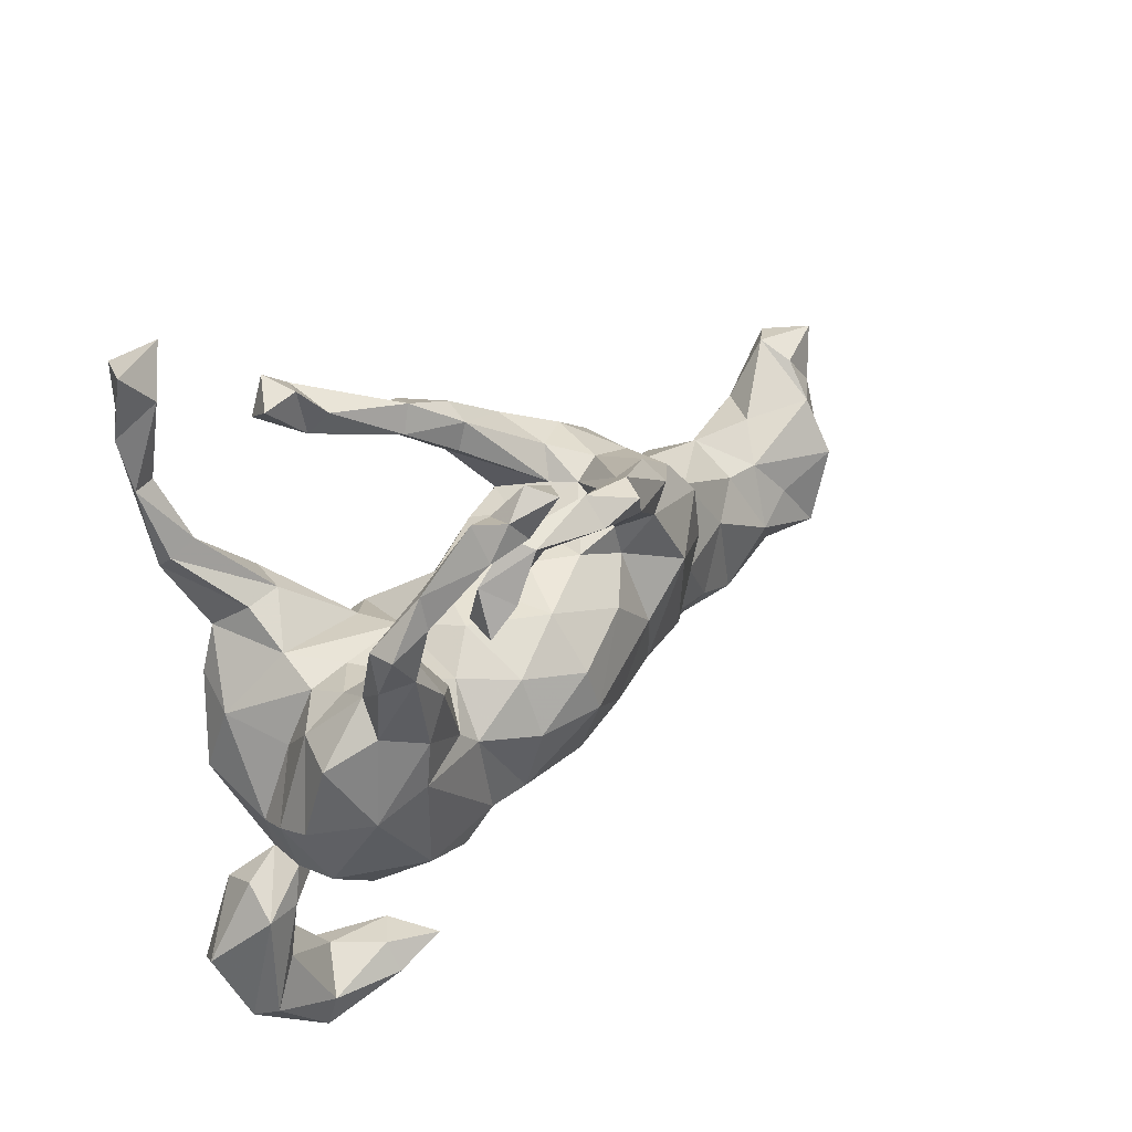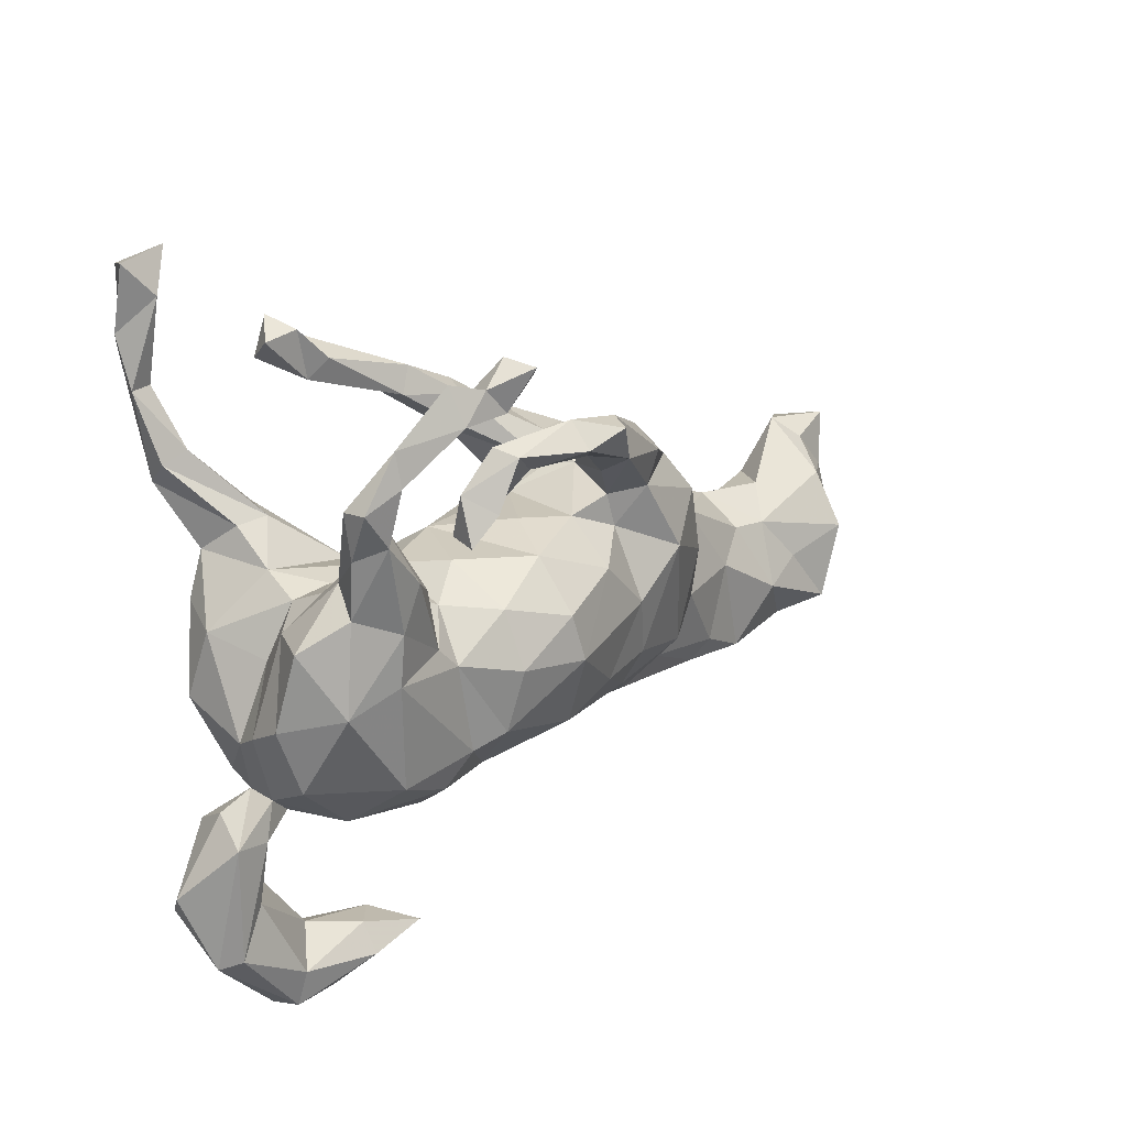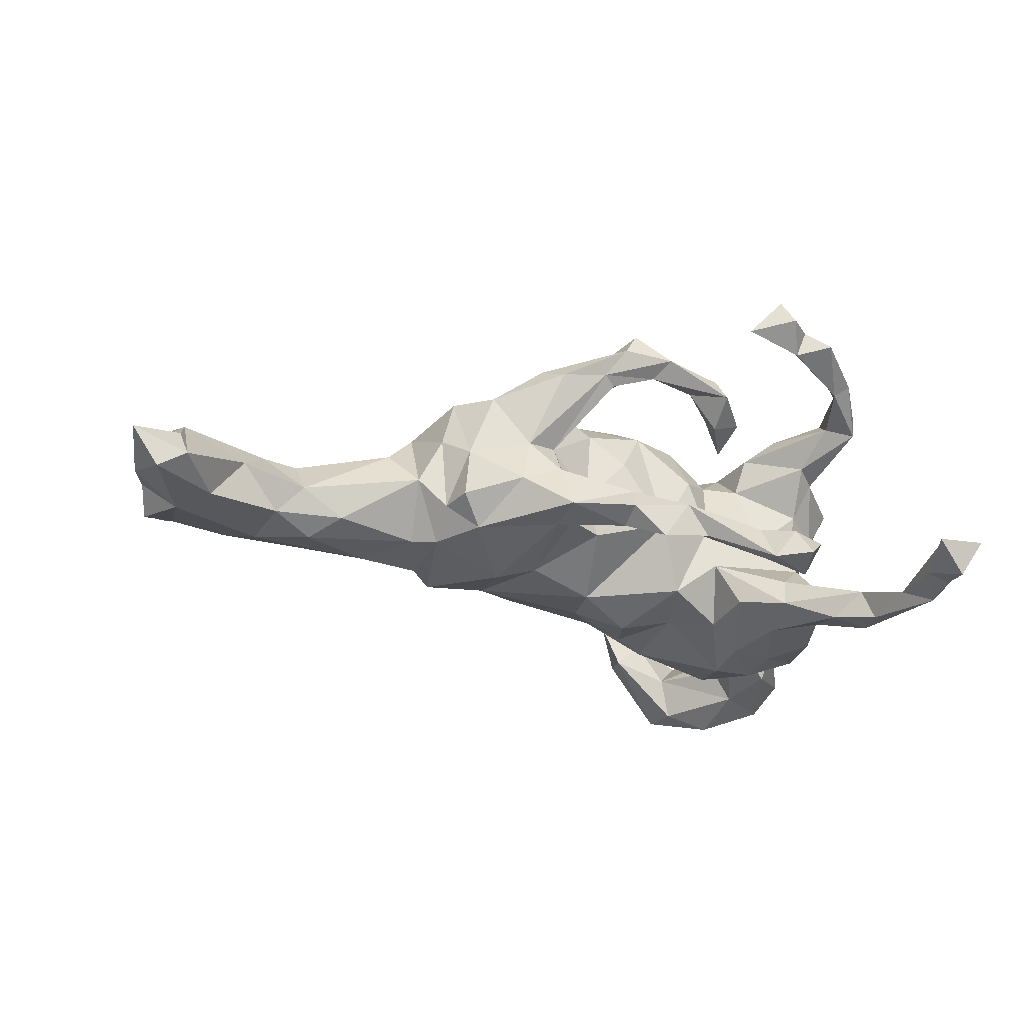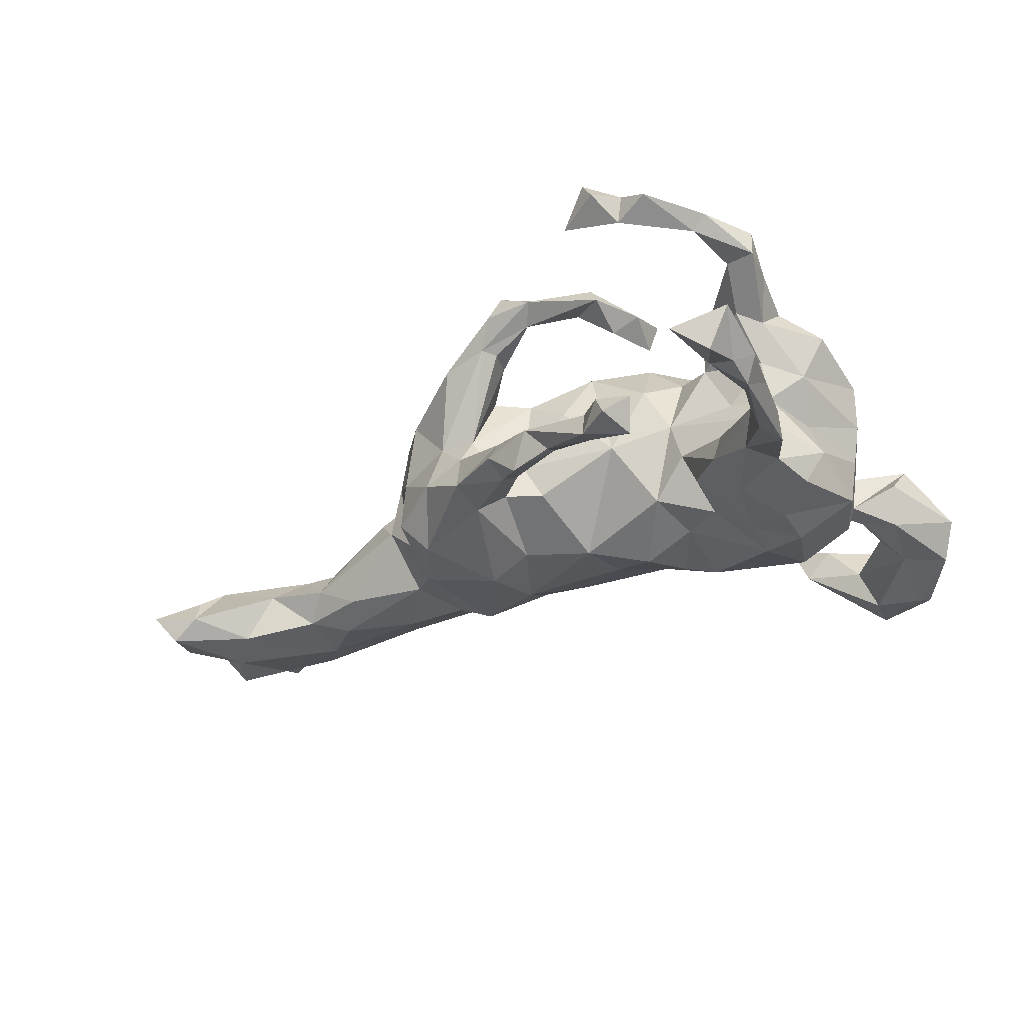
<metadata>
{"format":"obj","ext":"obj","renderer":"f3d","projection":"perspective","resolution":1024,"background":"white","views":[{"elev":34.3,"azim":-50.2,"up":"+Y"},{"elev":18.2,"azim":-46.9,"up":"+Y"},{"elev":-33.0,"azim":157.8,"up":"+Z"},{"elev":-39.0,"azim":-152.3,"up":"+Z"}]}
</metadata>
<code>
v 0.8707 0.028 -0.09547
v 0.897 0.1108 -0.06009
v 0.8654 0.02701 -0.03623
v 0.8428 -0.04729 -0.06973
v 0.8207 -0.1493 -0.01721
v 0.8233 -0.09916 -0.1011
v 0.811 0.08666 -0.03775
v 0.8478 0.1035 -0.1242
v 0.8004 0.1125 -0.09274
v 0.8267 -0.09803 0.03299
v 0.777 -0.2091 -0.0309
v 0.7949 0.0355 0.0128
v 0.7994 -0.05123 0.06175
v 0.7843 -0.02554 -0.1153
v 0.7357 0.02619 -0.1064
v 0.7629 -0.1482 -0.0668
v 0.6817 0.03144 -0.03143
v 0.7592 -0.1688 0.0599
v 0.6101 -0.004899 -0.09324
v 0.6202 -0.108 -0.08919
v 0.6932 -0.08494 0.0453
v 0.6257 -0.1217 0.05653
v 0.6363 -0.01744 0.0202
v 0.6987 -0.1971 0.009651
v 0.5713 0.03208 -0.0566
v 0.541 -0.02843 -0.1181
v 0.4981 0.02905 -0.1009
v 0.5758 -0.01554 0.01383
v 0.6635 -0.1611 -0.0652
v 0.5467 -0.1383 -0.07381
v 0.5096 -0.05868 0.04647
v 0.5574 -0.2132 0.03389
v 0.4841 -0.1851 -0.03327
v 0.424 0.05423 0.0331
v 0.3788 0.09454 -0.0298
v 0.4263 -0.07518 -0.1094
v 0.3615 0.0153 -0.11
v 0.3299 0.1078 -0.0816
v 0.3451 0.1207 0.04402
v 0.4711 -0.1775 0.0471
v 0.3283 -0.1669 0.05308
v 0.3155 0.164 -0.0839
v 0.3083 0.165 0.005469
v 0.3255 0.04677 -0.1207
v 0.4563 -0.2175 0.01943
v 0.3276 0.1285 0.1241
v 0.3878 -0.07284 0.07545
v 0.3083 -0.1163 0.1157
v 0.2094 0.2051 0.02319
v 0.2747 0.1934 0.1099
v 0.2771 0.1316 -0.1277
v 0.3229 -0.07835 -0.1102
v 0.3686 0.01655 0.1056
v 0.2292 0.2217 -0.0653
v 0.2412 0.06629 0.1734
v 0.2825 -0.1187 -0.1132
v 0.1491 0.2559 -0.1192
v 0.2919 -0.1997 -0.02231
v 0.1936 0.2267 0.1695
v 0.1481 0.1817 -0.1201
v 0.1832 -0.09414 0.1522
v 0.1591 0.2272 -0.03467
v 0.2037 -0.2041 -0.03219
v 0.1783 0.1723 0.1615
v 0.1675 0.2679 0.145
v 0.1995 0.02186 -0.1519
v 0.1559 0.1884 0.03353
v 0.2523 -0.199 0.05277
v 0.1054 0.1557 -0.08774
v 0.0899 0.2786 0.158
v 0.1363 0.1824 -0.006923
v 0.06789 0.2636 0.1488
v 0.04937 0.2924 -0.0941
v 0.1234 0.1644 0.1298
v 0.1277 0.03143 -0.1255
v 0.07993 0.2142 0.1573
v 0.1854 -0.0929 -0.1132
v 0.1793 -0.1565 0.1133
v 0.0614 0.3097 0.1993
v 0.1375 0.1127 0.1326
v 0.004783 0.3183 -0.1882
v 0.05673 0.3104 -0.1343
v 0.06932 0.07287 0.1827
v 0.06141 0.1414 0.1159
v 0.03652 0.2484 -0.0966
v 0.05514 0.2629 -0.1484
v 0.08618 0.2412 0.2072
v 0.07451 0.1486 -0.02804
v 0.00697 0.2596 0.1967
v 0.03869 0.3025 0.2414
v 0.0571 -0.1885 -0.002603
v -0.02392 0.3184 0.1941
v 0.07868 -0.1046 0.1784
v 0.04637 0.1295 -0.08837
v 0.03947 0.2372 -0.1269
v 0.156 -0.003061 0.1729
v -0.003986 0.2827 0.172
v -0.02392 0.2786 0.2303
v -0.04633 0.3029 -0.1261
v -0.06724 0.3105 -0.1671
v 0.09639 -0.1651 -0.07642
v -0.05838 -0.1925 -0.0292
v -0.004693 -0.1479 0.1722
v -0.09115 0.1285 -0.0317
v 0.09628 -0.187 0.07482
v -0.005916 0.1436 0.07111
v -0.02884 0.3446 -0.1334
v -0.07983 -0.04122 -0.1649
v -0.06246 -0.1613 -0.09344
v -0.002472 -0.08251 -0.1266
v -0.09238 0.2562 0.1787
v -0.1322 0.285 0.1978
v -0.02641 -0.03362 0.2255
v -0.0673 0.3359 -0.1823
v 0.01547 0.008732 -0.1457
v -0.05091 0.1152 0.1565
v -0.1611 0.3699 -0.2276
v -0.1615 0.3996 -0.238
v -0.04626 0.03731 0.2183
v -0.1515 0.3703 -0.1703
v -0.1477 0.2964 0.1609
v -0.1733 0.3372 -0.1939
v -0.2134 0.4356 -0.2379
v -0.1428 0.4082 0.2332
v -0.1531 0.1167 0.08181
v -0.1454 0.2093 0.1643
v -0.2493 0.4046 -0.1967
v -0.2314 0.3724 -0.2441
v -0.151 0.2351 0.1302
v -0.1688 0.2097 0.1939
v -0.1937 0.4165 -0.1905
v -0.1447 0.0646 -0.1268
v -0.1148 -0.1289 -0.1342
v -0.2222 0.377 0.2631
v -0.2409 0.3999 0.2121
v -0.1152 -0.2016 0.101
v -0.1683 -0.02142 -0.143
v -0.2138 0.4499 0.2486
v -0.1989 0.2353 0.1485
v -0.146 0.06309 0.1801
v -0.1929 0.4384 0.29
v -0.229 -0.001581 0.1708
v -0.1544 -0.1162 0.1925
v -0.194 0.1024 -0.005039
v -0.2065 0.1645 0.1779
v -0.2429 0.1217 -0.1597
v -0.191 0.17 0.1247
v -0.141 -0.02251 0.2143
v -0.2542 0.4131 0.2564
v -0.1997 -0.1393 0.1685
v -0.2097 0.07034 0.1124
v -0.1652 -0.1499 -0.1458
v -0.2102 0.0982 -0.07592
v -0.2364 0.02783 -0.1591
v -0.2995 0.1845 -0.1828
v -0.2902 0.003547 -0.1946
v -0.2999 0.4239 0.2314
v -0.2643 0.09685 0.101
v -0.2906 0.3685 0.255
v -0.1963 -0.2092 -0.1065
v -0.3135 0.1057 -0.1972
v -0.2913 -0.07103 -0.1967
v -0.17 -0.2158 -0.03018
v -0.3109 0.1739 -0.1305
v -0.3839 0.5612 -0.245
v -0.263 0.03025 0.1676
v -0.3804 0.3475 0.214
v -0.4744 0.548 -0.2241
v -0.3727 0.232 -0.2228
v -0.2303 -0.2304 0.09245
v -0.3564 0.01217 -0.2
v -0.3769 0.297 0.2232
v -0.2429 -0.1889 0.1538
v -0.3713 0.1727 -0.1267
v -0.4113 0.4745 -0.2559
v -0.4262 0.4975 -0.2092
v -0.3195 -0.1839 -0.1545
v -0.4515 0.4239 -0.2739
v -0.2522 -0.4208 -0.00973
v -0.45 0.4747 -0.2671
v -0.4038 0.279 -0.1881
v -0.4359 0.5351 -0.2882
v -0.2202 -0.4276 0.07214
v -0.3546 0.006687 0.1895
v -0.4188 0.2905 -0.2439
v -0.3091 0.1009 -0.001742
v -0.3687 0.1207 -0.06542
v -0.2766 0.12 0.1613
v -0.3765 0.1168 0.05819
v -0.4279 0.3694 -0.2334
v -0.3536 0.3374 0.1941
v -0.3254 0.1505 0.1991
v -0.4429 0.2616 -0.1963
v -0.4158 0.06112 -0.1841
v -0.3632 0.1835 0.1275
v -0.4764 0.4477 -0.243
v -0.3948 0.1327 -0.1803
v -0.3636 -0.2204 0.08225
v -0.3266 -0.2411 -0.003519
v -0.3564 -0.06262 -0.1971
v -0.3799 0.2546 0.1767
v -0.4629 0.3662 -0.2296
v -0.3908 0.2166 0.2108
v -0.2975 -0.4601 0.06129
v -0.4356 0.2308 -0.2312
v -0.3769 0.09117 -0.005112
v -0.2609 -0.4701 0.003172
v -0.3341 -0.2167 -0.1129
v -0.3983 0.1507 0.117
v -0.3509 -0.4202 -0.03456
v -0.3531 0.08337 0.1957
v -0.4249 0.1978 0.1746
v -0.4313 0.2667 0.1684
v -0.4537 -0.06796 -0.1482
v -0.3298 -0.1579 0.1669
v -0.4337 0.2698 0.212
v -0.298 -0.4172 0.03395
v -0.3711 -0.2185 -0.03774
v -0.4169 0.1102 0.1608
v -0.4308 -0.02746 0.1653
v -0.4099 -0.1805 -0.1135
v -0.4771 0.06683 0.1137
v -0.4138 0.008041 -0.02024
v -0.4447 0.03571 -0.1129
v -0.3743 -0.4435 -0.1007
v -0.4357 0.06954 0.0391
v -0.4308 -0.1915 -0.000266
v -0.4779 -0.0803 0.01932
v -0.3304 -0.5198 0.00033
v -0.3957 -0.2195 -0.01097
v -0.4574 -0.1072 -0.03391
v -0.4198 -0.1936 -0.06127
v -0.4183 -0.2447 -0.06107
v -0.407 -0.5192 0.01095
v -0.453 -0.2443 0.01267
v -0.425 -0.3281 -0.0433
v -0.4547 -0.1471 0.095
v -0.4006 -0.4634 0.02461
v -0.4627 -0.3368 -0.0948
v -0.4817 -0.23 -0.09632
v -0.3665 -0.5098 -0.08974
v -0.4134 -0.529 -0.0376
v -0.4893 -0.05032 0.08326
v -0.4972 -0.1995 -0.03485
v -0.4525 -0.4342 -0.1221
v -0.4666 -0.3364 0.008925
v -0.466 -0.4705 -0.1013
v -0.511 -0.4077 0.02061
v -0.5324 -0.36 -0.1055
v -0.5635 -0.3185 -0.05788
v -0.5105 -0.2381 0.01855
v -0.5263 -0.4282 -0.01929
f 10 13 18
f 13 21 18
f 159 157 167
f 98 92 112
f 53 55 48
f 48 55 61
f 61 55 96
f 61 96 93
f 93 96 113
f 143 113 148
f 143 148 142
f 143 142 150
f 47 53 48
f 103 93 113
f 143 103 113
f 78 48 61
f 61 93 78
f 103 78 93
f 141 124 138
f 141 149 134
f 141 138 149
f 149 157 159
f 134 124 141
f 134 149 159
f 90 79 92
f 87 79 90
f 87 90 98
f 96 83 113
f 113 83 119
f 113 119 148
f 57 86 82
f 73 107 99
f 95 85 99
f 82 81 107
f 73 82 107
f 245 247 249
f 241 247 245
f 239 245 249
f 177 160 208
f 152 160 177
f 177 208 221
f 200 162 177
f 162 152 177
f 137 152 162
f 133 152 137
f 214 221 231
f 177 221 214
f 200 177 214
f 108 133 137
f 224 214 231
f 156 154 162
f 154 137 162
f 132 108 137
f 194 214 224
f 171 214 194
f 146 154 156
f 146 153 154
f 197 194 224
f 197 174 205
f 100 95 99
f 81 86 95
f 82 86 81
f 146 156 161
f 181 202 193
f 181 190 202
f 123 128 127
f 128 122 127
f 117 122 128
f 118 117 128
f 164 193 174
f 118 114 117
f 131 123 127
f 118 123 131
f 176 168 196
f 176 165 168
f 205 193 202
f 181 169 185
f 178 205 202
f 178 185 205
f 190 185 178
f 123 118 128
f 178 202 196
f 178 175 190
f 180 178 196
f 202 176 196
f 190 176 202
f 190 175 176
f 180 175 178
f 175 180 182
f 180 196 168
f 168 182 180
f 165 182 168
f 50 65 59
f 166 192 211
f 184 166 211
f 111 98 112
f 126 111 112
f 126 112 130
f 112 121 139
f 130 112 139
f 145 130 139
f 188 201 192
f 192 201 203
f 65 79 59
f 79 65 70
f 59 79 87
f 89 76 87
f 72 76 89
f 87 98 89
f 126 130 145
f 211 192 203
f 211 203 219
f 64 50 59
f 64 59 87
f 64 87 74
f 74 87 76
f 46 50 64
f 46 64 55
f 80 64 74
f 96 80 83
f 80 84 83
f 83 84 116
f 119 83 116
f 140 119 116
f 119 140 148
f 55 64 80
f 96 55 80
f 148 140 142
f 53 46 55
f 165 175 182
f 165 176 175
f 215 184 220
f 150 142 184
f 53 39 46
f 184 211 220
f 142 166 184
f 166 151 158
f 142 151 166
f 142 140 151
f 140 125 151
f 74 84 80
f 46 43 50
f 46 39 43
f 220 219 222
f 211 219 220
f 166 188 192
f 158 188 166
f 140 116 125
f 116 84 106
f 74 67 84
f 76 67 74
f 50 43 49
f 188 158 195
f 145 139 147
f 139 129 147
f 129 126 147
f 147 126 145
f 72 67 76
f 70 67 72
f 49 70 65
f 50 49 65
f 213 209 212
f 212 209 219
f 203 216 212
f 203 212 219
f 213 195 209
f 201 195 213
f 201 188 195
f 213 212 216
f 116 106 104
f 232 240 244
f 218 233 232
f 218 232 221
f 133 109 152
f 108 110 133
f 110 109 133
f 101 109 110
f 77 101 110
f 115 77 110
f 66 56 77
f 44 56 66
f 221 232 231
f 108 115 110
f 75 77 115
f 75 66 77
f 132 115 108
f 75 115 94
f 66 75 60
f 51 66 60
f 44 66 51
f 132 154 153
f 132 137 154
f 90 92 98
f 115 132 104
f 94 115 104
f 206 224 223
f 206 187 224
f 187 197 224
f 153 155 164
f 153 146 155
f 60 69 95
f 187 174 197
f 164 174 187
f 60 95 86
f 86 57 60
f 69 60 75
f 231 223 224
f 42 51 54
f 88 69 94
f 104 132 144
f 144 132 153
f 186 187 206
f 206 223 226
f 75 94 69
f 226 223 228
f 38 44 51
f 42 38 51
f 223 231 228
f 227 228 231
f 19 26 27
f 27 26 37
f 37 36 52
f 44 37 52
f 56 44 52
f 231 232 227
f 227 232 251
f 235 230 227
f 232 244 251
f 227 251 235
f 26 19 20
f 26 20 36
f 26 36 37
f 56 52 58
f 77 63 101
f 101 102 109
f 106 88 104
f 67 71 88
f 62 71 67
f 49 62 67
f 49 54 62
f 43 54 49
f 43 42 54
f 242 234 252
f 247 242 252
f 242 229 234
f 241 229 242
f 207 229 241
f 179 207 241
f 217 210 238
f 210 179 225
f 238 210 246
f 252 251 250
f 248 251 252
f 248 235 251
f 246 235 248
f 246 248 238
f 236 235 246
f 210 236 246
f 236 233 235
f 251 244 250
f 230 235 233
f 233 218 230
f 208 199 218
f 160 199 208
f 160 163 199
f 109 102 163
f 77 56 63
f 52 36 58
f 88 94 104
f 164 181 193
f 164 155 181
f 114 81 100
f 81 95 100
f 122 99 120
f 117 100 122
f 114 100 117
f 100 99 122
f 107 114 118
f 99 107 120
f 107 81 114
f 122 131 127
f 120 131 122
f 120 118 131
f 107 118 120
f 171 200 214
f 156 200 171
f 156 162 200
f 194 161 171
f 161 156 171
f 197 161 194
f 155 146 161
f 169 161 197
f 169 155 161
f 169 197 205
f 205 174 193
f 155 169 181
f 181 185 190
f 56 58 63
f 234 248 252
f 209 189 226
f 218 199 198
f 4 6 14
f 14 16 20
f 16 29 20
f 36 20 30
f 36 30 33
f 36 33 58
f 101 63 91
f 6 16 14
f 29 30 20
f 30 29 33
f 179 183 207
f 217 179 210
f 204 217 238
f 234 238 248
f 207 183 229
f 229 204 234
f 204 238 234
f 158 189 195
f 209 195 189
f 209 226 222
f 219 209 222
f 70 49 67
f 185 169 205
f 186 144 187
f 144 153 187
f 95 71 85
f 69 71 95
f 71 69 88
f 54 51 57
f 71 73 85
f 71 62 73
f 62 57 73
f 62 54 57
f 85 73 99
f 73 57 82
f 241 242 247
f 225 179 241
f 225 245 239
f 210 225 239
f 249 252 250
f 249 247 252
f 210 239 236
f 233 236 239
f 240 249 250
f 244 240 250
f 233 239 240
f 109 163 160
f 152 109 160
f 240 232 233
f 208 218 221
f 187 153 164
f 57 51 60
f 245 225 241
f 240 239 249
f 92 121 112
f 97 111 121
f 89 98 111
f 97 89 111
f 92 97 121
f 70 97 92
f 72 89 97
f 70 72 97
f 70 92 79
f 203 172 216
f 201 172 203
f 172 167 216
f 159 167 172
f 172 191 159
f 134 159 191
f 135 134 191
f 124 134 135
f 157 191 167
f 157 135 191
f 149 135 157
f 149 138 135
f 124 135 138
f 11 18 24
f 5 18 11
f 45 32 40
f 24 22 32
f 18 22 24
f 18 21 22
f 5 10 18
f 40 41 45
f 198 173 215
f 215 220 237
f 34 35 53
f 53 35 39
f 215 150 184
f 23 12 17
f 28 34 31
f 31 34 47
f 173 150 215
f 3 12 10
f 10 12 13
f 13 12 23
f 13 23 21
f 23 28 22
f 31 22 28
f 40 31 47
f 105 78 103
f 105 103 136
f 136 103 143
f 136 143 150
f 136 150 173
f 136 173 170
f 21 23 22
f 22 31 32
f 32 31 40
f 40 47 41
f 41 47 48
f 41 48 68
f 68 48 78
f 68 78 105
f 121 129 139
f 111 126 129
f 111 129 121
f 191 201 213
f 191 172 201
f 167 213 216
f 213 167 191
f 229 183 204
f 183 217 204
f 183 179 217
f 11 24 16
f 5 11 16
f 33 45 58
f 33 32 45
f 29 32 33
f 29 24 32
f 16 24 29
f 63 105 91
f 63 68 105
f 58 68 63
f 58 45 68
f 45 41 68
f 4 5 6
f 4 10 5
f 170 173 198
f 91 105 136
f 6 5 16
f 163 136 170
f 91 136 102
f 3 7 12
f 4 3 10
f 1 3 4
f 198 215 237
f 23 25 28
f 17 25 23
f 12 9 17
f 7 9 12
f 2 7 3
f 28 25 34
f 237 220 243
f 222 243 220
f 151 144 158
f 125 144 151
f 104 125 116
f 84 88 106
f 67 88 84
f 9 15 17
f 243 228 237
f 199 170 198
f 27 37 35
f 38 35 44
f 35 37 44
f 15 14 20
f 104 144 125
f 158 144 186
f 158 186 189
f 189 186 206
f 189 206 226
f 39 38 43
f 43 38 42
f 222 226 243
f 226 228 243
f 39 35 38
f 2 8 9
f 7 2 9
f 34 25 35
f 25 27 35
f 1 2 3
f 2 1 8
f 9 8 15
f 8 14 15
f 17 19 25
f 25 19 27
f 230 218 198
f 230 198 227
f 227 198 237
f 228 227 237
f 1 4 14
f 8 1 14
f 15 20 19
f 17 15 19
f 101 91 102
f 102 136 163
f 163 170 199
f 34 53 47

</code>
